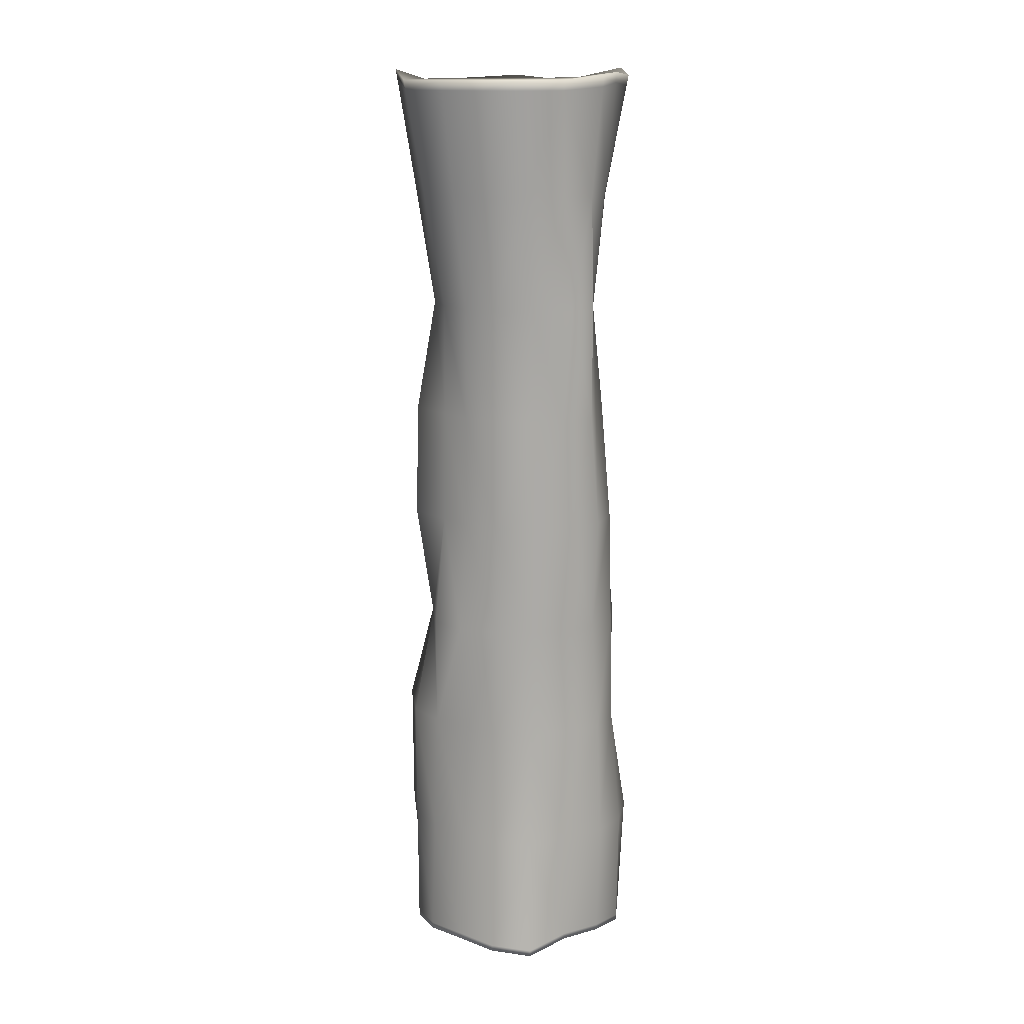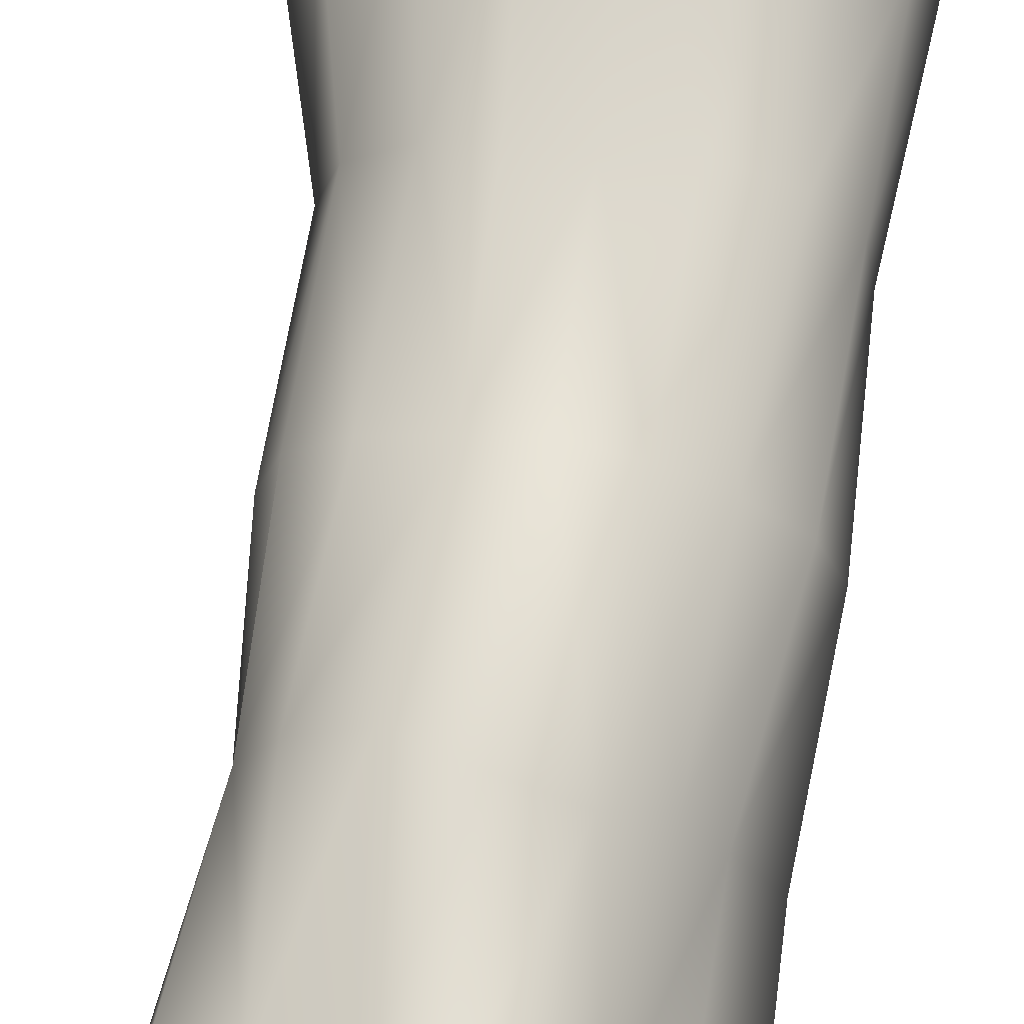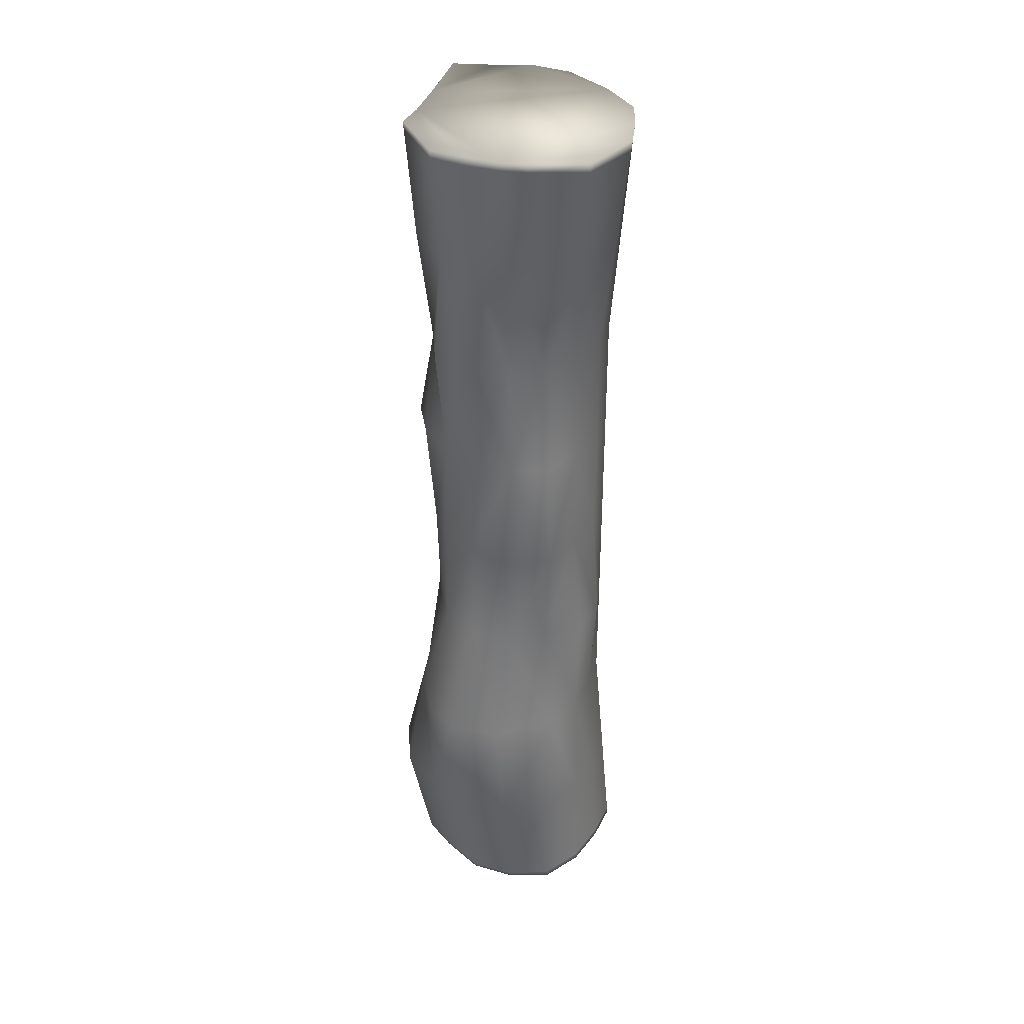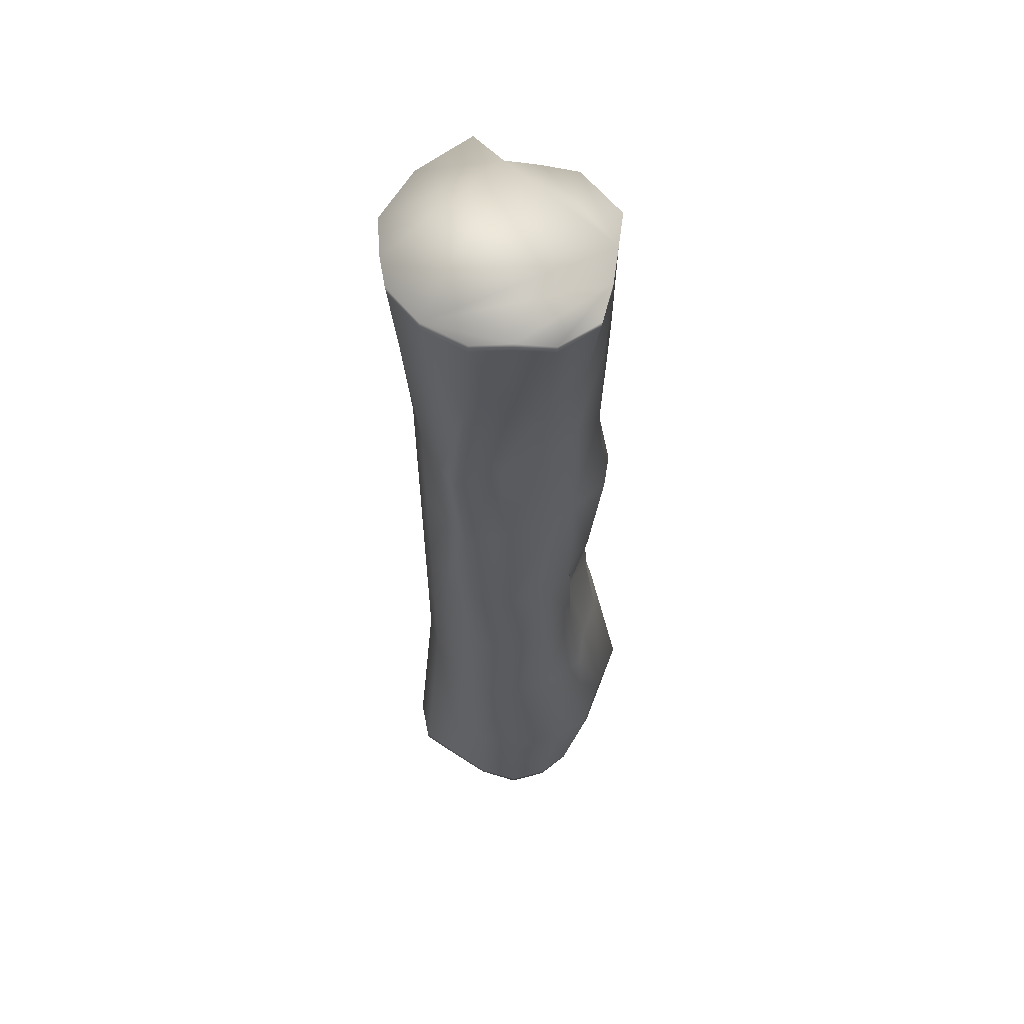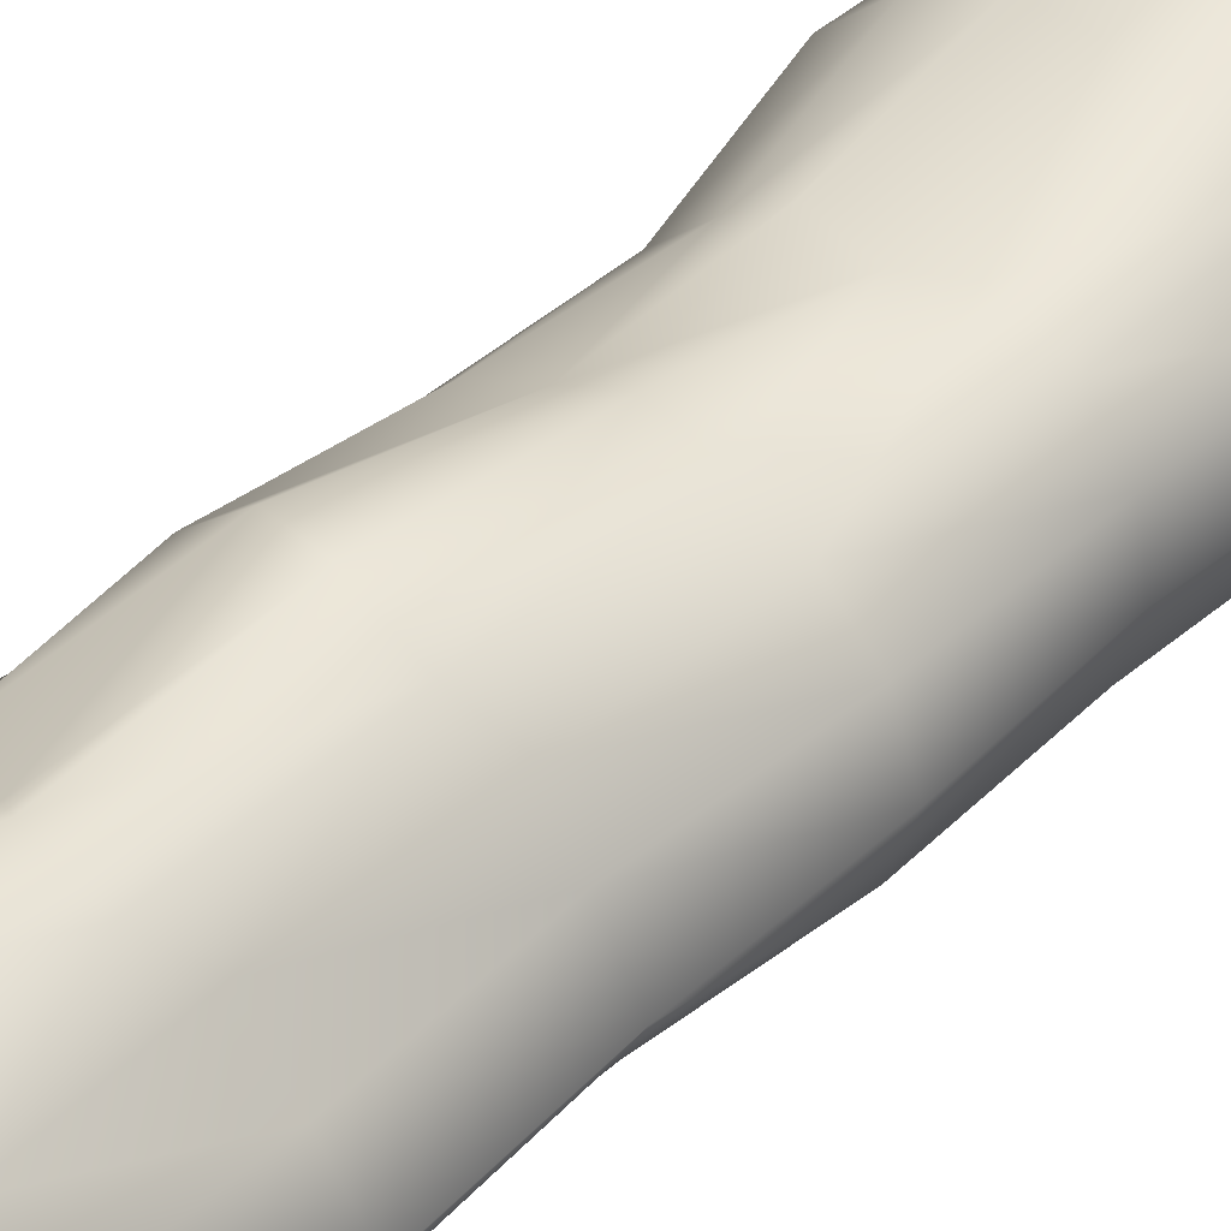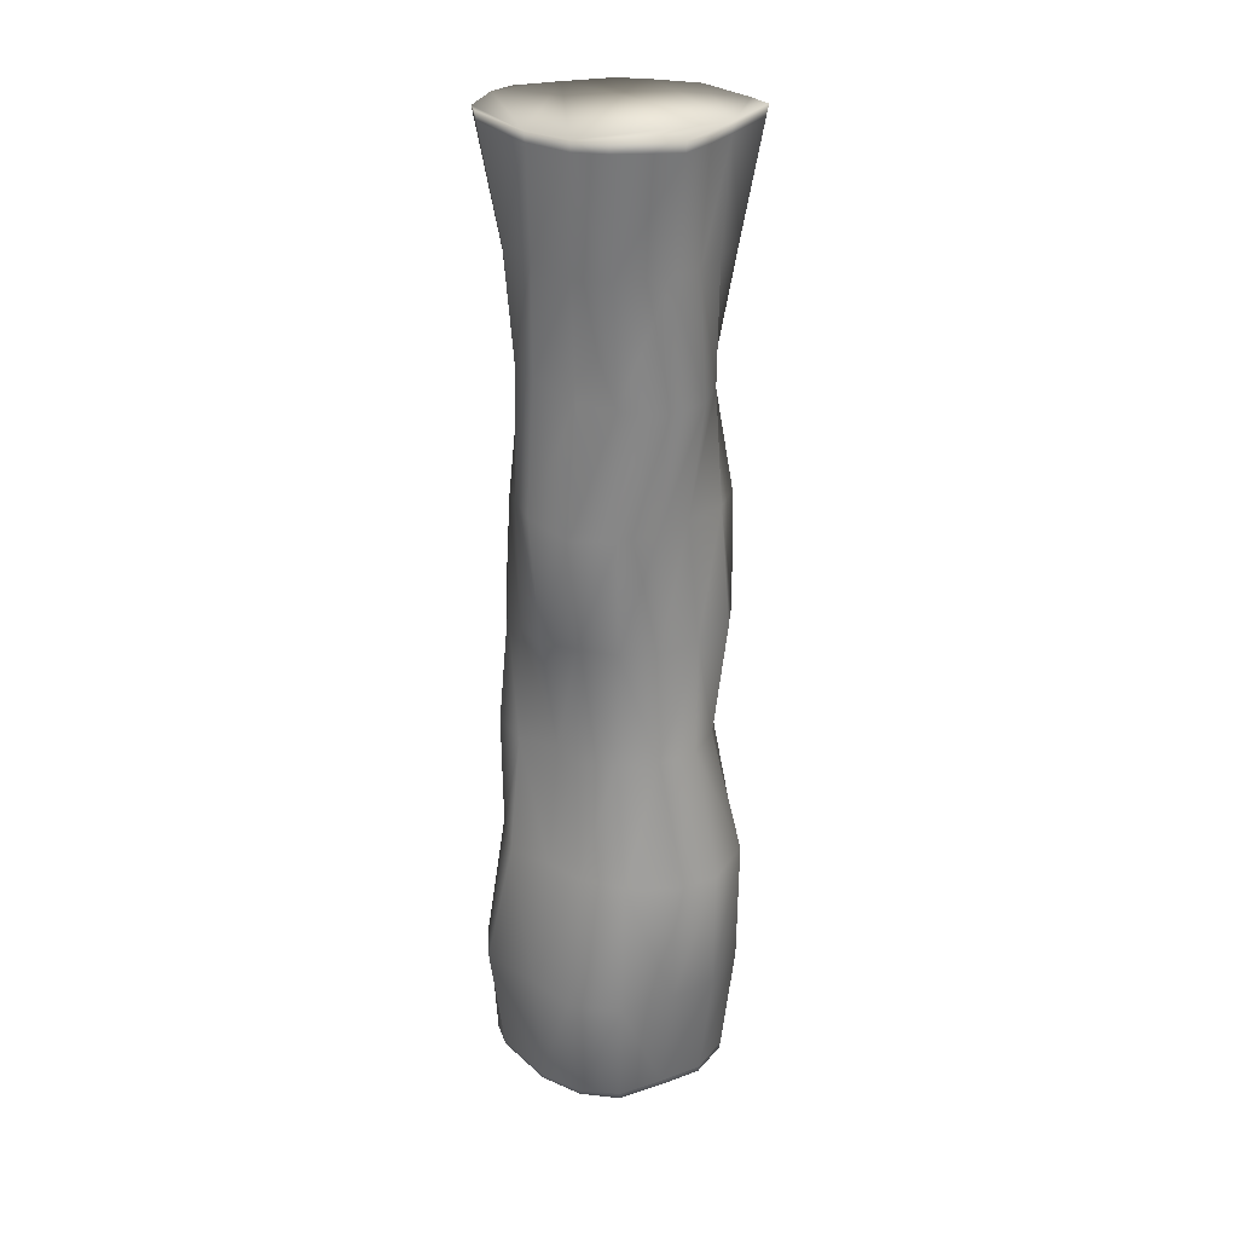
<metadata>
{"format":"obj","ext":"obj","renderer":"f3d","projection":"perspective","resolution":1024,"background":"white","views":[{"elev":14.5,"azim":-140.8,"up":"+Y"},{"elev":67.8,"azim":-170.7,"up":"+Z"},{"elev":36.6,"azim":118.6,"up":"+Y"},{"elev":59.5,"azim":-72.0,"up":"+Y"},{"elev":37.8,"azim":-139.6,"up":"+Z"},{"elev":27.5,"azim":40.1,"up":"+Y"}]}
</metadata>
<code>
o Circle
v -1.026 -0.8525 1.971
v -1.503 -0.8889 2.025
v -1.908 -0.9202 2.252
v -2.081 -0.8106 2.701
v -2.207 -0.8407 3.182
v -2.18 -0.8966 3.627
v -1.95 -0.8922 3.977
v -1.637 -0.8414 4.197
v -0.9563 -0.8611 4.342
v -0.5001 -0.8868 4.266
v -0.1442 -0.9014 4.033
v 0.07661 -0.8658 3.621
v 0.2135 -0.9053 3.137
v 0.1285 -0.924 2.652
v -0.1273 -0.946 2.241
v -0.547 -0.8962 2.024
v -0.9753 9.333 1.843
v -1.415 9.333 2.022
v -1.739 9.333 2.193
v -2.034 9.333 2.641
v -2.169 9.371 3.174
v -2.048 9.414 3.581
v -1.932 9.378 3.967
v -1.585 9.455 4.294
v -1.04 9.349 4.244
v -0.59 9.333 4.163
v -0.2071 9.368 4.095
v 0.1918 9.333 3.541
v 0.1598 9.333 3.159
v 0.1002 9.333 2.776
v 0.2171 9.441 2.418
v -0.3037 9.333 1.981
v 0.1204 4.333 3.162
v 0.00202 4.333 3.592
v -2.049 4.336 3.56
v -2.19 4.336 3.141
v 0.1405 4.331 2.703
v -1.743 4.333 3.868
v -0.1477 4.331 2.276
v -1.394 4.332 4.062
v -0.6335 4.333 2.217
v -1.032 4.333 4.175
v -1.415 4.333 2.235
v -1.032 4.333 2.157
v -0.6792 4.332 4.04
v -1.74 4.333 2.451
v -0.2867 4.333 3.885
v -2.044 4.334 2.746
v 0.16 6.824 3.171
v -1.908 6.832 3.378
v -0.03372 6.829 2.766
v -1.616 6.833 3.756
v -0.3171 6.832 2.449
v -1.416 7.089 4.032
v -0.6492 6.833 2.235
v -1.034 7.087 4.206
v -1.415 6.833 2.235
v -0.7315 6.837 3.955
v -1.739 6.833 2.451
v -0.3134 6.83 3.872
v -2.07 6.831 2.773
v 0.07695 6.823 3.62
v -2.195 6.829 2.995
v -1.032 6.833 2.159
v 0.3151 1.805 3.685
v -2.201 1.832 3.167
v -1.031 1.833 2.158
v 0.5016 1.809 3.287
v -2.088 1.832 3.592
v 0.3744 1.823 2.714
v -1.793 1.831 3.952
v -0.1258 1.828 2.226
v -1.4 1.828 4.277
v -0.5765 1.832 2.119
v -0.9444 1.819 4.195
v -1.415 1.833 2.235
v -0.5252 1.819 4.213
v -1.749 1.833 2.445
v -0.08229 1.808 4.03
v -2.026 1.833 2.749
v 0.06394 8.083 3.159
v -1.978 8.077 3.471
v -0.003897 8.083 2.776
v -1.73 8.042 3.821
v -0.05385 8.137 2.435
v -1.46 8.211 4.108
v -0.4765 8.083 2.108
v -1.03 8.21 4.206
v -1.415 8.083 2.128
v -0.6064 8.081 4.154
v -1.739 8.083 2.322
v -0.252 8.098 4.008
v -1.995 8.083 2.709
v 0.04188 8.083 3.541
v -2.094 8.077 3.085
v -1.004 8.083 2.001
v -0.04244 5.583 3.579
v -2.142 5.588 3.053
v -1.032 5.583 2.159
v -0.0273 5.583 3.159
v -1.907 5.583 3.459
v 0.02238 5.584 2.71
v -1.709 5.584 3.837
v -0.1429 5.584 2.323
v -1.419 5.711 4.074
v -0.6445 5.583 2.23
v -1.028 5.713 4.317
v -1.415 5.583 2.235
v -0.5904 5.584 4.244
v -1.739 5.583 2.451
v -0.233 5.583 3.963
v -1.971 5.583 2.774
v 0.1069 3.084 3.156
v -2.064 3.083 3.586
v 0.002591 3.083 2.754
v -1.828 3.083 3.936
v -0.2783 3.083 2.404
v -1.41 3.081 4.104
v -0.5959 3.08 2.09
v -1.013 3.083 3.97
v -1.415 3.083 2.235
v -0.6492 3.083 4.082
v -1.739 3.083 2.451
v -0.3218 3.083 3.868
v -2.001 3.083 2.763
v -0.008541 3.096 3.603
v -2.12 3.083 3.145
v -0.9991 3.081 2.063
v 0.2957 0.4607 3.711
v -2.247 0.497 3.181
v -1.029 0.4902 2.064
v 0.4365 0.4446 3.214
v -2.198 0.4698 3.639
v 0.3135 0.445 2.66
v -1.965 0.4748 4.068
v -0.1266 0.441 2.233
v -1.61 0.5001 4.444
v -0.5617 0.4677 2.071
v -0.9486 0.4842 4.468
v -1.459 0.472 2.13
v -0.4279 0.4695 4.513
v -1.829 0.4563 2.348
v 0.0363 0.4473 4.22
v -2.053 0.5111 2.725
v 0.1516 9.226 3.159
v -2.042 9.3 3.572
v 0.09136 9.226 2.776
v -1.915 9.264 3.954
v 0.194 9.33 2.419
v -1.574 9.349 4.278
v -0.3184 9.226 1.992
v -1.04 9.252 4.24
v -1.415 9.226 2.031
v -0.5914 9.226 4.163
v -1.739 9.226 2.204
v -0.2109 9.26 4.088
v -2.03 9.226 2.647
v 0.179 9.226 3.541
v -2.163 9.261 3.166
v -0.9777 9.226 1.857
v 0.08704 -0.8027 3.625
v -2.209 -0.777 3.182
v -1.026 -0.7886 1.975
v 0.2241 -0.841 3.141
v -2.181 -0.8316 3.627
v 0.1374 -0.8588 2.652
v -1.951 -0.8271 3.981
v -0.1273 -0.88 2.241
v -1.636 -0.7775 4.209
v -0.5477 -0.8312 2.026
v -0.9559 -0.797 4.348
v -1.5 -0.8241 2.03
v -0.4966 -0.8222 4.277
v -1.905 -0.8547 2.257
v -0.1356 -0.8372 4.042
v -2.079 -0.7477 2.702
f 9 4 12
f 29 30 26
f 158 29 28
f 146 21 159
f 145 30 29
f 146 23 22
f 149 30 147
f 150 23 148
f 149 32 31
f 150 25 24
f 160 18 17
f 151 17 32
f 152 26 25
f 153 19 18
f 156 26 154
f 155 20 19
f 156 28 27
f 159 20 157
f 127 48 125
f 126 47 124
f 125 46 123
f 124 45 122
f 123 43 121
f 120 45 42
f 128 41 119
f 121 44 128
f 120 40 118
f 117 41 39
f 118 38 116
f 115 39 37
f 114 38 35
f 115 33 113
f 127 35 36
f 126 33 34
f 98 61 112
f 97 60 111
f 112 59 110
f 109 60 58
f 110 57 108
f 107 58 56
f 99 55 106
f 108 64 99
f 105 56 54
f 106 53 104
f 105 52 103
f 102 53 51
f 101 52 50
f 100 51 49
f 98 50 63
f 97 49 62
f 129 68 65
f 130 69 66
f 132 70 68
f 135 69 133
f 134 72 70
f 137 71 135
f 138 72 136
f 139 73 137
f 131 76 67
f 131 74 138
f 139 77 75
f 140 78 76
f 141 79 77
f 144 78 142
f 129 79 143
f 144 66 80
f 61 95 93
f 60 94 92
f 59 93 91
f 60 90 58
f 57 91 89
f 56 90 88
f 55 96 87
f 64 89 96
f 54 88 86
f 53 87 85
f 54 84 52
f 53 83 51
f 50 84 82
f 51 81 49
f 50 95 63
f 49 94 62
f 34 100 97
f 36 101 98
f 33 102 100
f 35 103 101
f 39 102 37
f 40 103 38
f 39 106 104
f 42 105 40
f 43 99 44
f 44 106 41
f 42 109 107
f 43 110 108
f 45 111 109
f 46 112 110
f 47 97 111
f 48 98 112
f 65 113 126
f 66 114 127
f 70 113 68
f 69 116 114
f 72 115 70
f 71 118 116
f 74 117 72
f 75 118 73
f 67 121 128
f 74 128 119
f 75 122 120
f 76 123 121
f 77 124 122
f 78 125 123
f 79 126 124
f 80 127 125
f 176 130 144
f 161 143 175
f 176 142 174
f 173 143 141
f 172 142 140
f 171 141 139
f 163 138 170
f 163 140 131
f 171 137 169
f 170 136 168
f 169 135 167
f 166 136 134
f 167 133 165
f 164 134 132
f 162 133 130
f 161 132 129
f 95 157 93
f 92 158 156
f 91 157 155
f 92 154 90
f 89 155 153
f 88 154 152
f 87 160 151
f 96 153 160
f 86 152 150
f 85 151 149
f 86 148 84
f 85 147 83
f 82 148 146
f 81 147 145
f 82 159 95
f 94 145 158
f 12 164 161
f 5 165 162
f 13 166 164
f 7 165 6
f 14 168 166
f 8 167 7
f 16 168 15
f 9 169 8
f 1 172 163
f 1 170 16
f 9 173 171
f 2 174 172
f 10 175 173
f 4 174 3
f 12 175 11
f 4 162 176
f 3 2 4
f 2 1 4
f 1 16 12
f 16 15 14
f 13 16 14
f 13 12 16
f 12 11 10
f 1 12 4
f 10 9 12
f 9 8 4
f 8 7 5
f 7 6 5
f 5 4 8
f 17 18 30
f 18 19 20
f 30 18 20
f 20 21 22
f 26 20 25
f 22 23 25
f 23 24 25
f 26 27 28
f 22 25 20
f 20 26 30
f 32 17 30
f 30 31 32
f 28 29 26
f 158 145 29
f 146 22 21
f 145 147 30
f 146 148 23
f 149 31 30
f 150 24 23
f 149 151 32
f 150 152 25
f 160 153 18
f 151 160 17
f 152 154 26
f 153 155 19
f 156 27 26
f 155 157 20
f 156 158 28
f 159 21 20
f 127 36 48
f 126 34 47
f 125 48 46
f 124 47 45
f 123 46 43
f 120 122 45
f 128 44 41
f 121 43 44
f 120 42 40
f 117 119 41
f 118 40 38
f 115 117 39
f 114 116 38
f 115 37 33
f 127 114 35
f 126 113 33
f 98 63 61
f 97 62 60
f 112 61 59
f 109 111 60
f 110 59 57
f 107 109 58
f 99 64 55
f 108 57 64
f 105 107 56
f 106 55 53
f 105 54 52
f 102 104 53
f 101 103 52
f 100 102 51
f 98 101 50
f 97 100 49
f 129 132 68
f 130 133 69
f 132 134 70
f 135 71 69
f 134 136 72
f 137 73 71
f 138 74 72
f 139 75 73
f 131 140 76
f 131 67 74
f 139 141 77
f 140 142 78
f 141 143 79
f 144 80 78
f 129 65 79
f 144 130 66
f 61 63 95
f 60 62 94
f 59 61 93
f 60 92 90
f 57 59 91
f 56 58 90
f 55 64 96
f 64 57 89
f 54 56 88
f 53 55 87
f 54 86 84
f 53 85 83
f 50 52 84
f 51 83 81
f 50 82 95
f 49 81 94
f 34 33 100
f 36 35 101
f 33 37 102
f 35 38 103
f 39 104 102
f 40 105 103
f 39 41 106
f 42 107 105
f 43 108 99
f 44 99 106
f 42 45 109
f 43 46 110
f 45 47 111
f 46 48 112
f 47 34 97
f 48 36 98
f 65 68 113
f 66 69 114
f 70 115 113
f 69 71 116
f 72 117 115
f 71 73 118
f 74 119 117
f 75 120 118
f 67 76 121
f 74 67 128
f 75 77 122
f 76 78 123
f 77 79 124
f 78 80 125
f 79 65 126
f 80 66 127
f 176 162 130
f 161 129 143
f 176 144 142
f 173 175 143
f 172 174 142
f 171 173 141
f 163 131 138
f 163 172 140
f 171 139 137
f 170 138 136
f 169 137 135
f 166 168 136
f 167 135 133
f 164 166 134
f 162 165 133
f 161 164 132
f 95 159 157
f 92 94 158
f 91 93 157
f 92 156 154
f 89 91 155
f 88 90 154
f 87 96 160
f 96 89 153
f 86 88 152
f 85 87 151
f 86 150 148
f 85 149 147
f 82 84 148
f 81 83 147
f 82 146 159
f 94 81 145
f 12 13 164
f 5 6 165
f 13 14 166
f 7 167 165
f 14 15 168
f 8 169 167
f 16 170 168
f 9 171 169
f 1 2 172
f 1 163 170
f 9 10 173
f 2 3 174
f 10 11 175
f 4 176 174
f 12 161 175
f 4 5 162

</code>
